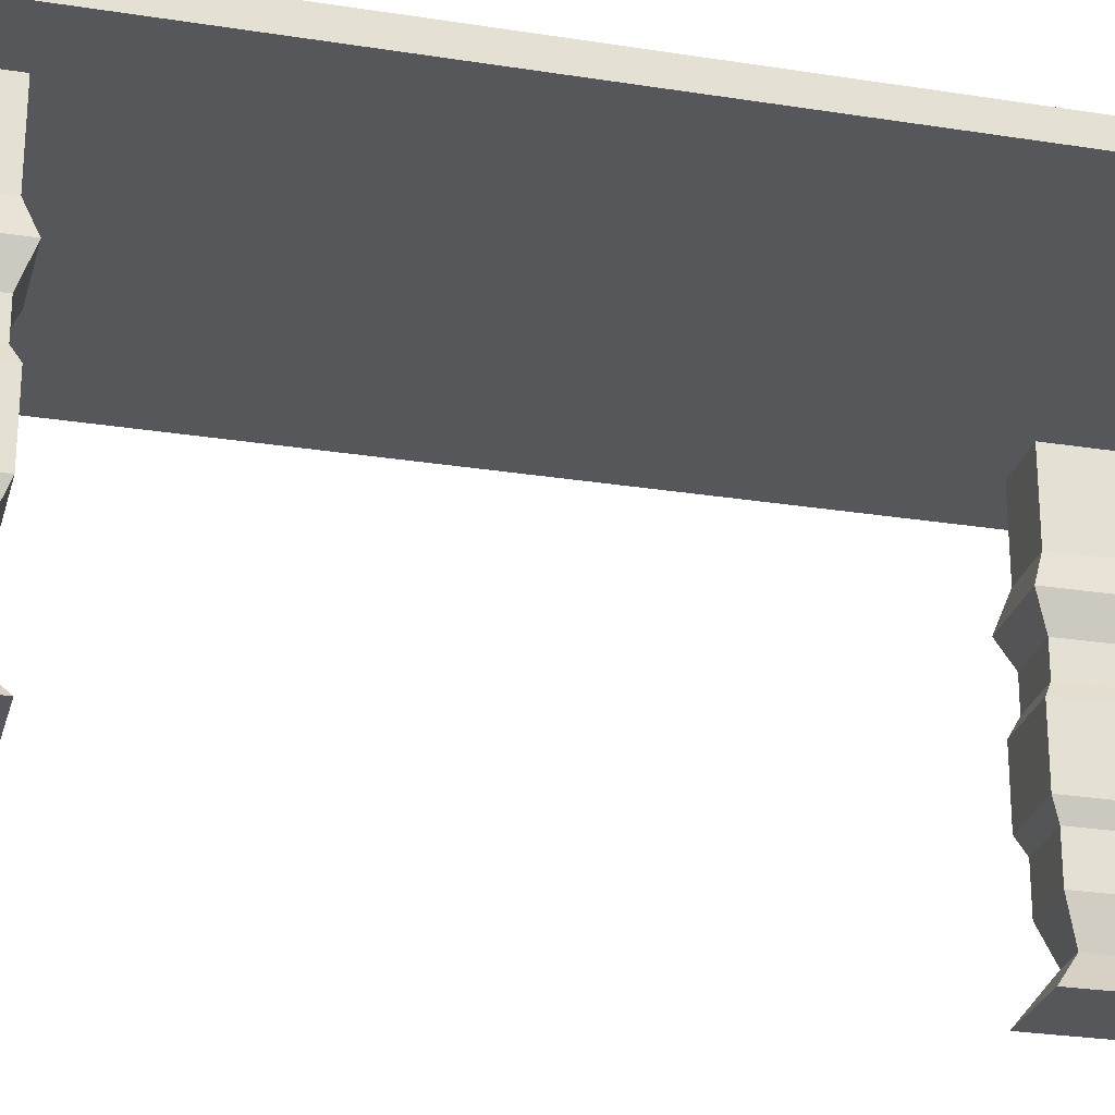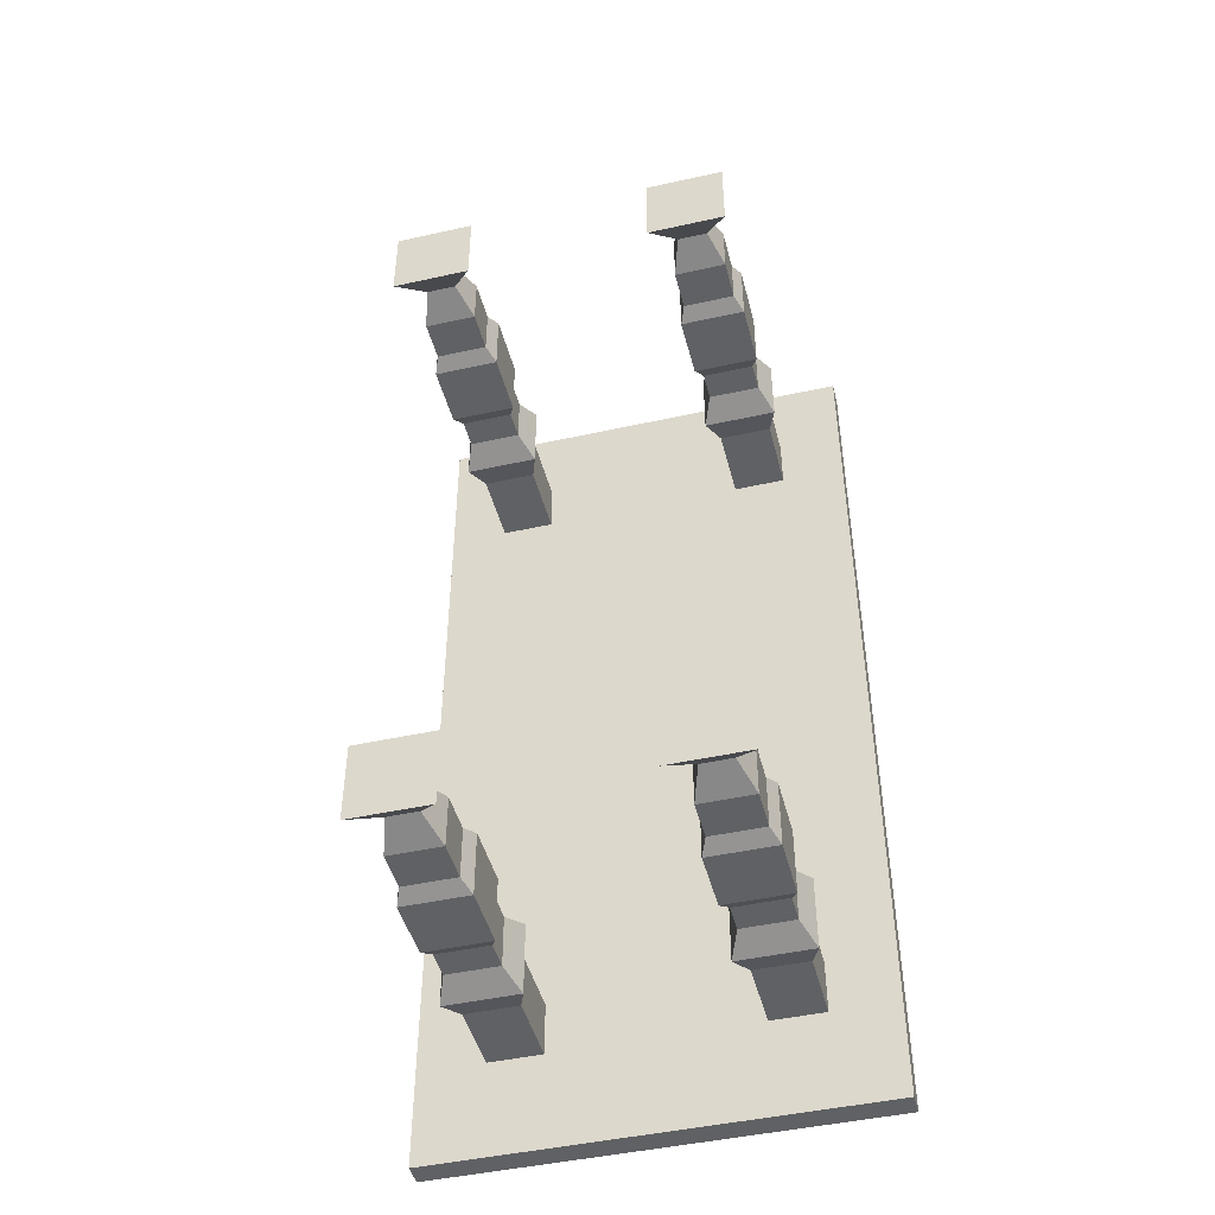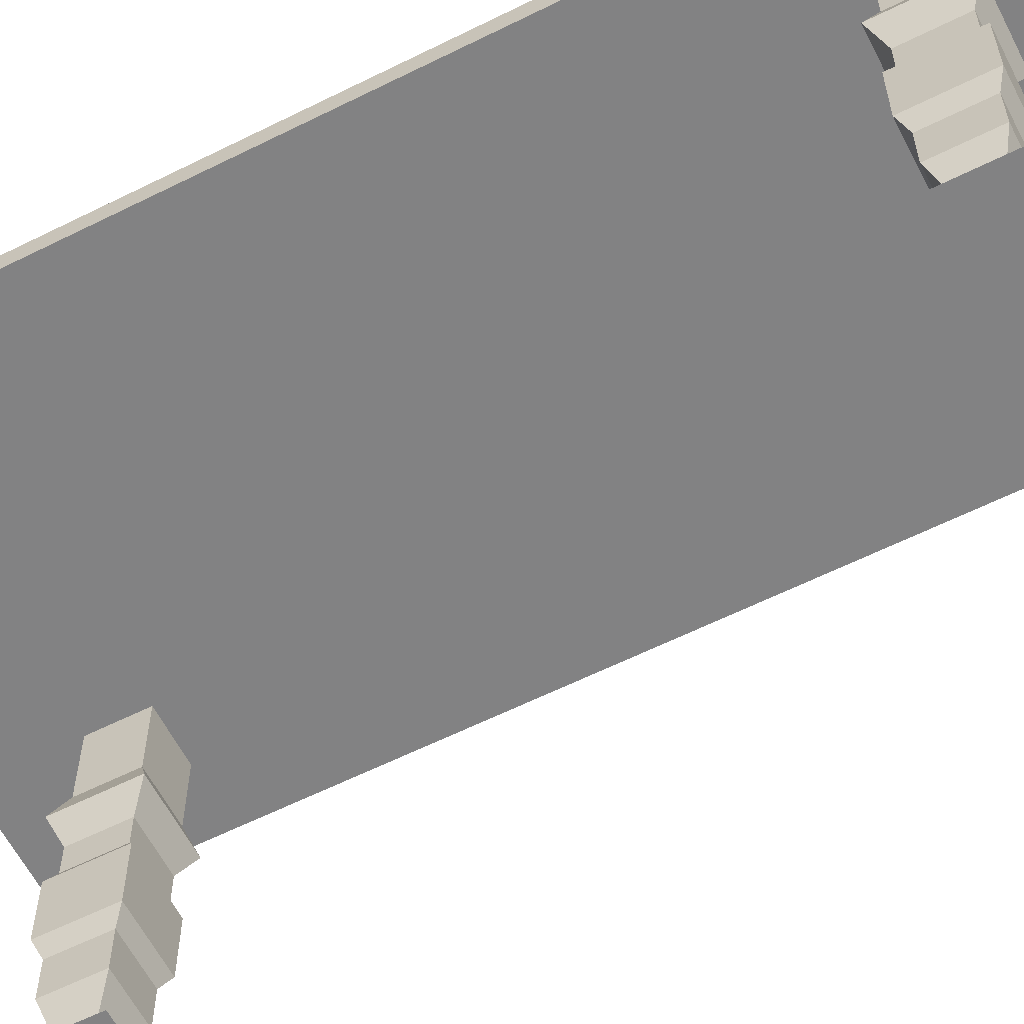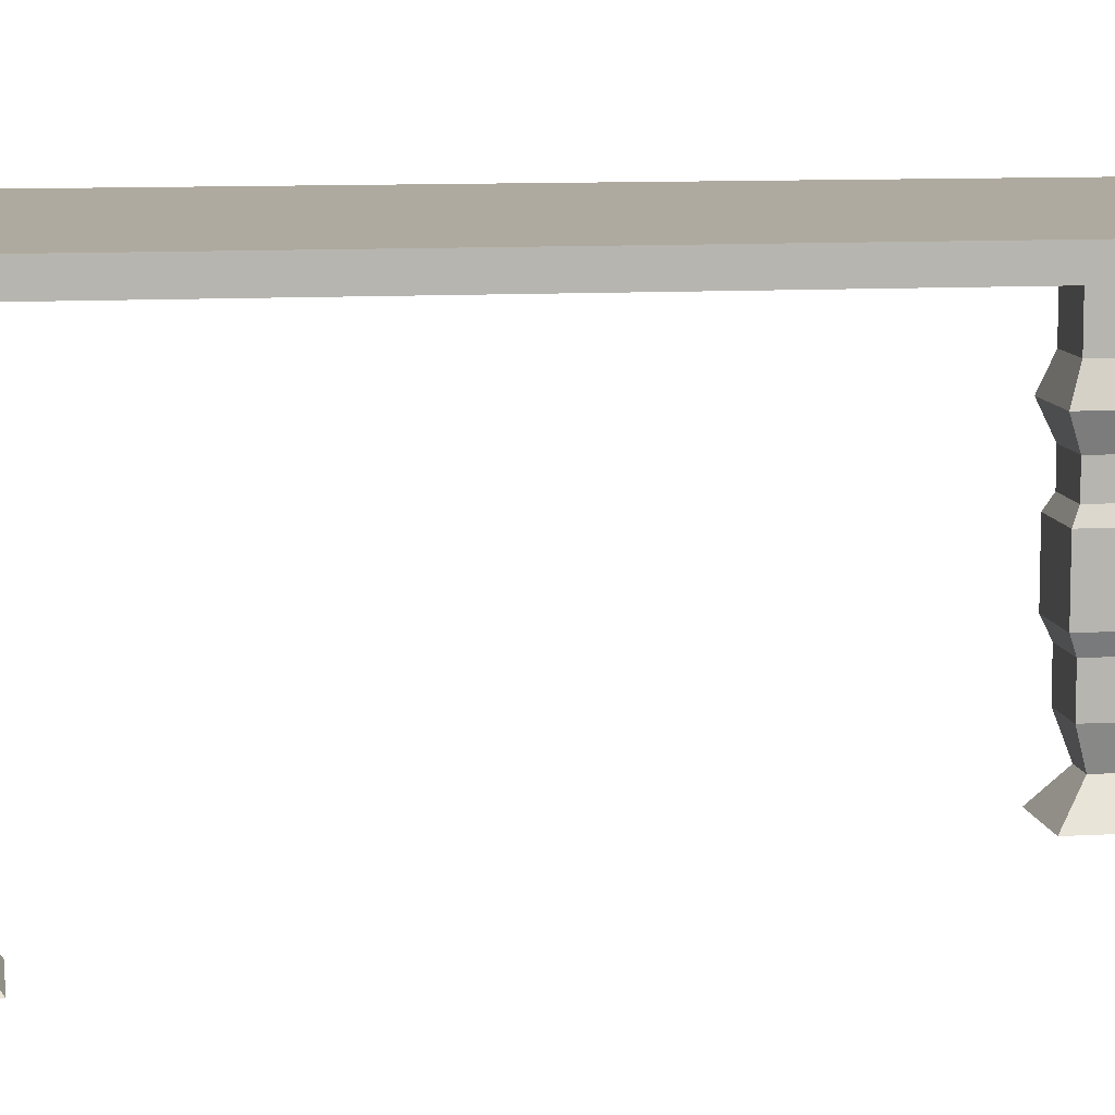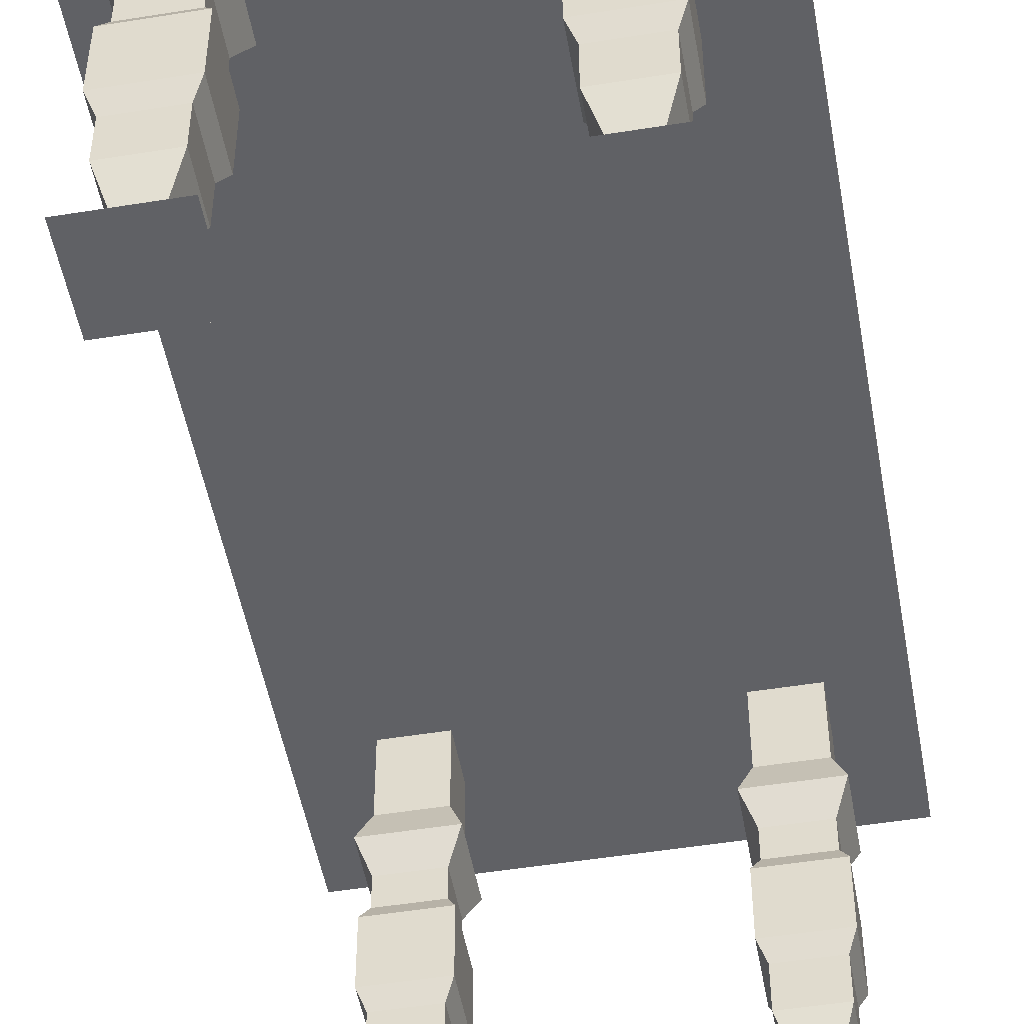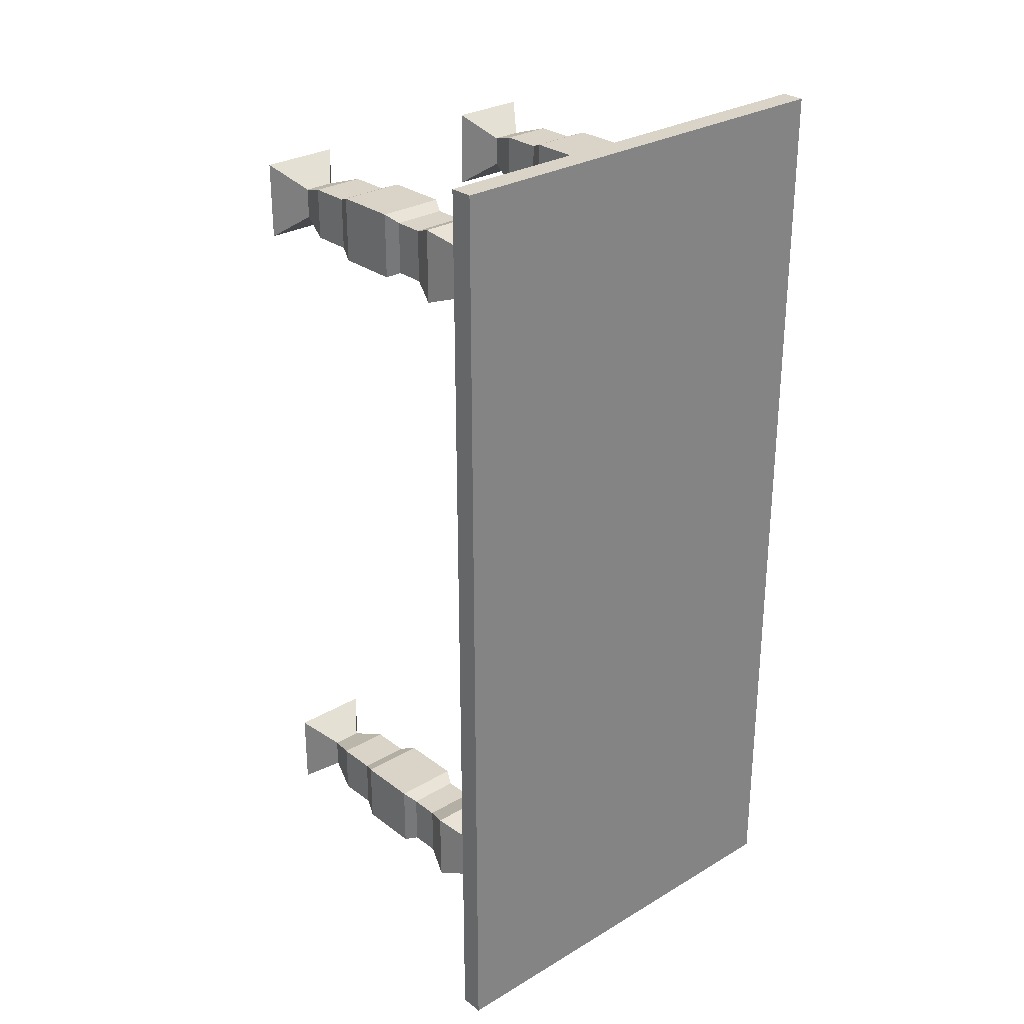
<metadata>
{"format":"obj","ext":"obj","renderer":"f3d","projection":"perspective","resolution":1024,"background":"white","views":[{"elev":-26.4,"azim":-104.1,"up":"+Y"},{"elev":-45.9,"azim":14.3,"up":"+Z"},{"elev":-60.8,"azim":117.0,"up":"+Y"},{"elev":9.5,"azim":-98.8,"up":"+Y"},{"elev":-50.0,"azim":-169.9,"up":"+Y"},{"elev":28.6,"azim":138.3,"up":"+Z"}]}
</metadata>
<code>
o Cube
v 1.959 3.128 -4.199
v 1.959 2.923 -4.199
v 1.959 3.128 4.199
v 1.959 2.923 4.199
v -1.959 3.128 -4.199
v -1.959 2.923 -4.199
v -1.959 3.128 4.199
v -1.959 2.923 4.199
v 0.903 2.257 3.392
v 0.903 2.922 3.392
v 0.903 2.257 2.918
v 0.903 2.922 2.918
v 1.377 2.257 3.392
v 1.377 2.922 3.392
v 1.377 2.257 2.918
v 1.377 2.922 2.918
v 0.8089 1.992 2.824
v 0.8089 1.992 3.486
v 1.472 1.992 2.824
v 1.472 1.992 3.486
v 0.9085 1.746 2.923
v 0.9085 1.746 3.387
v 1.372 1.746 2.923
v 1.372 1.746 3.387
v 0.9085 1.485 2.923
v 0.9085 1.485 3.387
v 1.372 1.485 2.923
v 1.372 1.485 3.387
v 0.8484 1.365 2.863
v 0.8484 1.365 3.447
v 1.432 1.365 2.863
v 1.432 1.365 3.447
v 0.8484 0.8088 2.863
v 0.8484 0.8088 3.447
v 1.432 0.8088 2.863
v 1.432 0.8088 3.447
v 0.9102 0.6612 2.925
v 0.9102 0.6612 3.385
v 1.37 0.6612 2.925
v 1.37 0.6612 3.385
v 0.9102 0.3044 2.925
v 0.9102 0.3044 3.385
v 1.37 0.3044 2.925
v 1.37 0.3044 3.385
v 1.008 0.005138 3.023
v 1.008 0.005138 3.287
v 1.273 0.005138 3.023
v 1.273 0.005138 3.287
v 0.7926 -0.2765 2.807
v 0.7926 -0.2765 3.503
v 1.488 -0.2765 2.807
v 1.488 -0.2765 3.503
v 0.903 2.257 -2.86
v 0.903 2.922 -2.86
v 0.903 2.257 -3.334
v 0.903 2.922 -3.334
v 1.377 2.257 -2.86
v 1.377 2.922 -2.86
v 1.377 2.257 -3.334
v 1.377 2.922 -3.334
v 0.8089 1.992 -3.429
v 0.8089 1.992 -2.766
v 1.472 1.992 -3.429
v 1.472 1.992 -2.766
v 0.9085 1.746 -3.329
v 0.9085 1.746 -2.866
v 1.372 1.746 -3.329
v 1.372 1.746 -2.866
v 0.9085 1.485 -3.329
v 0.9085 1.485 -2.866
v 1.372 1.485 -3.329
v 1.372 1.485 -2.866
v 0.8484 1.365 -3.389
v 0.8484 1.365 -2.805
v 1.432 1.365 -3.389
v 1.432 1.365 -2.805
v 0.8484 0.8088 -3.389
v 0.8484 0.8088 -2.805
v 1.432 0.8088 -3.389
v 1.432 0.8088 -2.805
v 0.9102 0.6612 -3.327
v 0.9102 0.6612 -2.867
v 1.37 0.6612 -3.327
v 1.37 0.6612 -2.867
v 0.9102 0.3044 -3.327
v 0.9102 0.3044 -2.867
v 1.37 0.3044 -3.327
v 1.37 0.3044 -2.867
v 1.008 0.005138 -3.23
v 1.008 0.005138 -2.965
v 1.273 0.005138 -3.23
v 1.273 0.005138 -2.965
v 0.7926 -0.2765 -3.445
v 0.7926 -0.2765 -2.75
v 1.488 -0.2765 -3.445
v 1.488 -0.2765 -2.75
v -1.37 2.257 -2.86
v -1.37 2.922 -2.86
v -1.37 2.257 -3.334
v -1.37 2.922 -3.334
v -0.8956 2.257 -2.86
v -0.8956 2.922 -2.86
v -0.8956 2.257 -3.334
v -0.8956 2.922 -3.334
v -1.464 1.992 -3.429
v -1.464 1.992 -2.766
v -0.8015 1.992 -3.429
v -0.8015 1.992 -2.766
v -1.365 1.746 -3.329
v -1.365 1.746 -2.866
v -0.901 1.746 -3.329
v -0.901 1.746 -2.866
v -1.365 1.485 -3.329
v -1.365 1.485 -2.866
v -0.901 1.485 -3.329
v -0.901 1.485 -2.866
v -1.425 1.365 -3.389
v -1.425 1.365 -2.805
v -0.841 1.365 -3.389
v -0.841 1.365 -2.805
v -1.425 0.8088 -3.389
v -1.425 0.8088 -2.805
v -0.841 0.8088 -3.389
v -0.841 0.8088 -2.805
v -1.363 0.6612 -3.327
v -1.363 0.6612 -2.867
v -0.9028 0.6612 -3.327
v -0.9028 0.6612 -2.867
v -1.363 0.3044 -3.327
v -1.363 0.3044 -2.867
v -0.9028 0.3044 -3.327
v -0.9028 0.3044 -2.867
v -1.265 0.005138 -3.23
v -1.265 0.005138 -2.965
v -1 0.005138 -3.23
v -1 0.005138 -2.965
v -1.48 -0.2765 -3.445
v -1.48 -0.2765 -2.75
v -0.7852 -0.2765 -3.445
v -0.7852 -0.2765 -2.75
v -1.429 2.257 3.393
v -1.429 2.922 3.393
v -1.429 2.257 2.918
v -1.429 2.922 2.918
v -0.9542 2.257 3.393
v -0.9542 2.922 3.393
v -0.9542 2.257 2.918
v -0.9542 2.922 2.918
v -1.523 1.992 2.824
v -1.523 1.992 3.487
v -0.86 1.992 2.824
v -0.86 1.992 3.487
v -1.423 1.746 2.924
v -1.423 1.746 3.387
v -0.9596 1.746 2.924
v -0.9596 1.746 3.387
v -1.423 1.485 2.924
v -1.423 1.485 3.387
v -0.9596 1.485 2.924
v -0.9596 1.485 3.387
v -1.483 1.365 2.864
v -1.483 1.365 3.447
v -0.8995 1.365 2.864
v -0.8995 1.365 3.447
v -1.483 0.8088 2.864
v -1.483 0.8088 3.447
v -0.8995 0.8088 2.864
v -0.8995 0.8088 3.447
v -1.421 0.6612 2.925
v -1.421 0.6612 3.385
v -0.9614 0.6612 2.925
v -0.9614 0.6612 3.385
v -1.421 0.3044 2.925
v -1.421 0.3044 3.385
v -0.9614 0.3044 2.925
v -0.9614 0.3044 3.385
v -1.324 0.005138 3.023
v -1.324 0.005138 3.288
v -1.059 0.005138 3.023
v -1.059 0.005138 3.288
v -1.539 -0.2765 2.808
v -1.539 -0.2765 3.503
v -0.8437 -0.2765 2.808
v -0.8437 -0.2765 3.503
f 1 5 7 3
f 4 3 7 8
f 8 7 5 6
f 6 2 4 8
f 2 1 3 4
f 6 5 1 2
f 9 10 12 11
f 11 12 16 15
f 15 16 14 13
f 13 14 10 9
f 11 15 19 17
f 16 12 10 14
f 19 20 24 23
f 9 11 17 18
f 15 13 20 19
f 13 9 18 20
f 24 22 26 28
f 18 17 21 22
f 20 18 22 24
f 17 19 23 21
f 25 27 31 29
f 21 23 27 25
f 23 24 28 27
f 22 21 25 26
f 31 32 36 35
f 27 28 32 31
f 26 25 29 30
f 28 26 30 32
f 36 34 38 40
f 30 29 33 34
f 32 30 34 36
f 29 31 35 33
f 39 40 44 43
f 33 35 39 37
f 35 36 40 39
f 34 33 37 38
f 43 44 48 47
f 38 37 41 42
f 40 38 42 44
f 37 39 43 41
f 46 45 49 50
f 42 41 45 46
f 44 42 46 48
f 41 43 47 45
f 49 51 52 50
f 48 46 50 52
f 45 47 51 49
f 47 48 52 51
f 53 54 56 55
f 55 56 60 59
f 59 60 58 57
f 57 58 54 53
f 55 59 63 61
f 63 64 68 67
f 53 55 61 62
f 59 57 64 63
f 57 53 62 64
f 68 66 70 72
f 62 61 65 66
f 64 62 66 68
f 61 63 67 65
f 69 71 75 73
f 65 67 71 69
f 67 68 72 71
f 66 65 69 70
f 75 76 80 79
f 71 72 76 75
f 70 69 73 74
f 72 70 74 76
f 80 78 82 84
f 74 73 77 78
f 76 74 78 80
f 73 75 79 77
f 83 84 88 87
f 77 79 83 81
f 79 80 84 83
f 78 77 81 82
f 87 88 92 91
f 82 81 85 86
f 84 82 86 88
f 81 83 87 85
f 90 89 93 94
f 86 85 89 90
f 88 86 90 92
f 85 87 91 89
f 93 95 96 94
f 92 90 94 96
f 89 91 95 93
f 91 92 96 95
f 97 98 100 99
f 99 100 104 103
f 103 104 102 101
f 101 102 98 97
f 99 103 107 105
f 107 108 112 111
f 97 99 105 106
f 103 101 108 107
f 101 97 106 108
f 112 110 114 116
f 106 105 109 110
f 108 106 110 112
f 105 107 111 109
f 113 115 119 117
f 109 111 115 113
f 111 112 116 115
f 110 109 113 114
f 119 120 124 123
f 115 116 120 119
f 114 113 117 118
f 116 114 118 120
f 124 122 126 128
f 118 117 121 122
f 120 118 122 124
f 117 119 123 121
f 127 128 132 131
f 121 123 127 125
f 123 124 128 127
f 122 121 125 126
f 131 132 136 135
f 126 125 129 130
f 128 126 130 132
f 125 127 131 129
f 134 133 137 138
f 130 129 133 134
f 132 130 134 136
f 129 131 135 133
f 137 139 140 138
f 136 134 138 140
f 133 135 139 137
f 135 136 140 139
f 141 142 144 143
f 143 144 148 147
f 147 148 146 145
f 145 146 142 141
f 143 147 151 149
f 151 152 156 155
f 141 143 149 150
f 147 145 152 151
f 145 141 150 152
f 156 154 158 160
f 150 149 153 154
f 152 150 154 156
f 149 151 155 153
f 157 159 163 161
f 153 155 159 157
f 155 156 160 159
f 154 153 157 158
f 163 164 168 167
f 159 160 164 163
f 158 157 161 162
f 160 158 162 164
f 168 166 170 172
f 162 161 165 166
f 164 162 166 168
f 161 163 167 165
f 171 172 176 175
f 165 167 171 169
f 167 168 172 171
f 166 165 169 170
f 175 176 180 179
f 170 169 173 174
f 172 170 174 176
f 169 171 175 173
f 178 177 181 182
f 174 173 177 178
f 176 174 178 180
f 173 175 179 177
f 180 178 182 184
f 177 179 183 181
f 179 180 184 183
f 181 183 184 182

</code>
